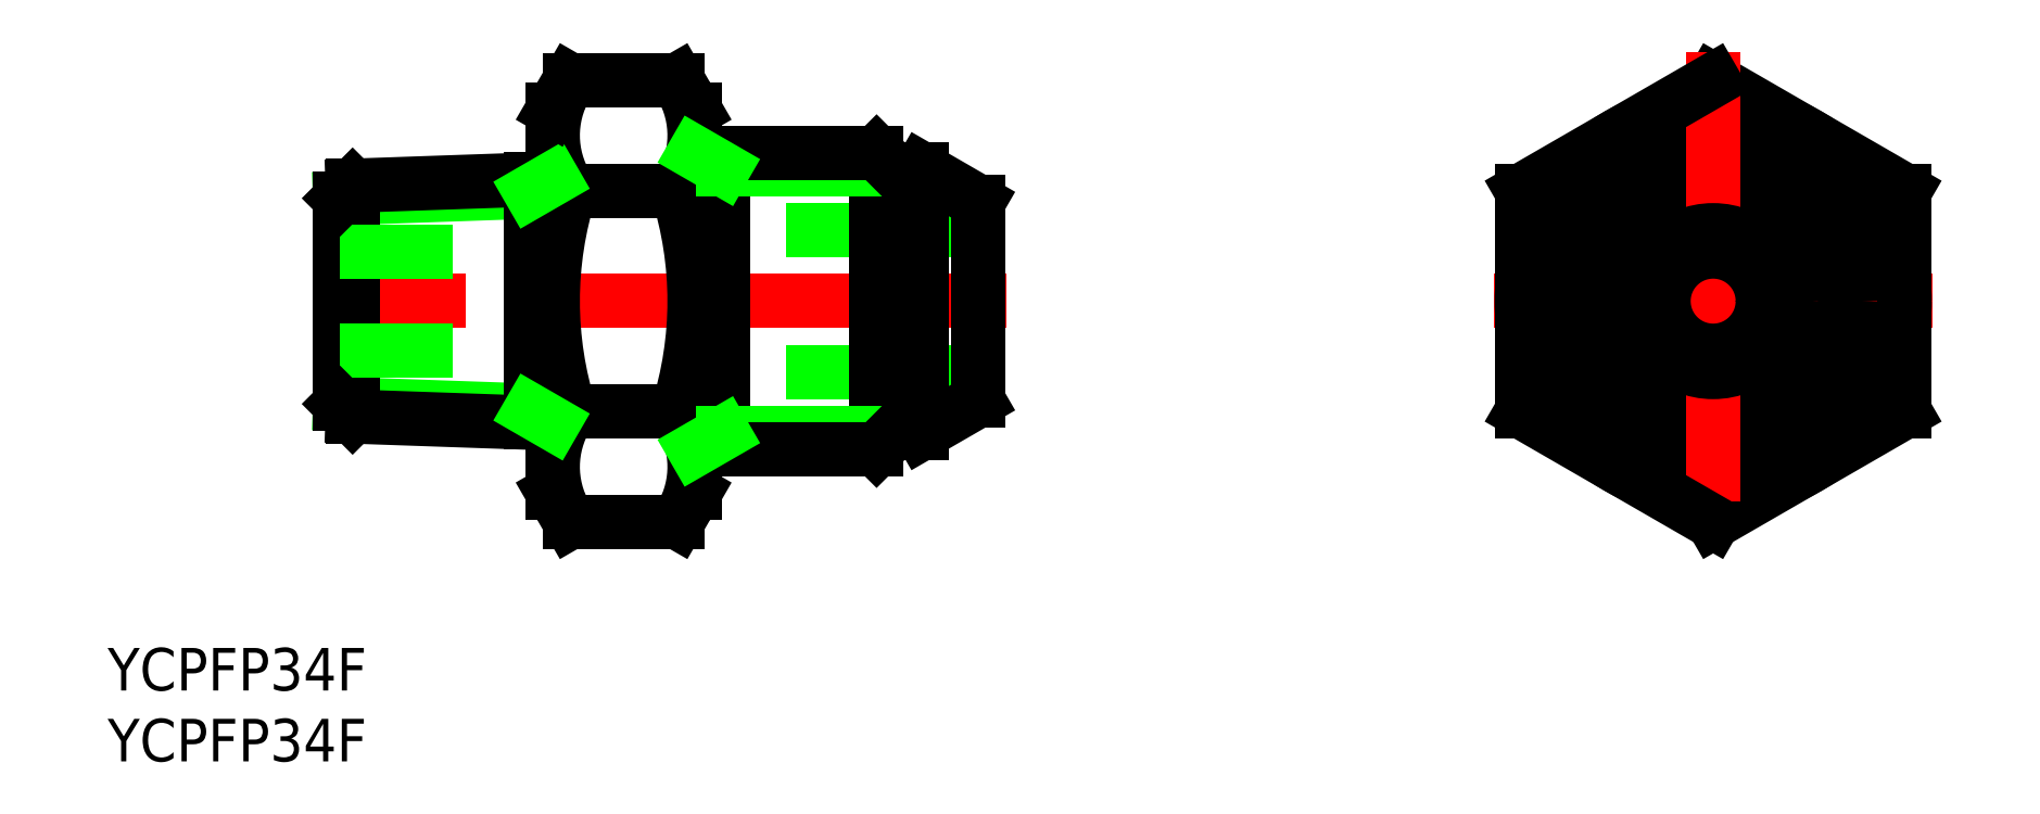
<metadata>
{"format":"dxf","ext":"dxf","renderer":"ezdxf+matplotlib","layout":"modelspace","background":"white","min_lineweight":24,"dpi":150}
</metadata>
<code>
0
SECTION
2
ENTITIES
0
LINE
8
CENTER
10
-49.83
20
0
30
0
11
-98.83
21
0
31
0
0
LINE
8
0
10
-96.83
20
-7.253
30
0
11
-83.41
21
-7.722
31
0
0
LINE
8
0
10
-96.83
20
7.253
30
0
11
-83.41
21
7.722
31
0
0
LINE
8
0
10
-95.95
20
-8.14
30
0
11
-81.83
21
-8.633
31
0
0
LINE
8
0
10
-95.95
20
8.14
30
0
11
-81.83
21
8.633
31
0
0
LINE
8
0
10
-96.83
20
7.253
30
0
11
-96.83
21
-7.253
31
0
0
LINE
8
0
10
-95.95
20
-8.14
30
0
11
-95.95
21
8.14
31
0
0
LINE
8
0
10
-96.83
20
-3.5
30
0
11
-88.89
21
-3.5
31
0
0
LINE
8
0
10
-95.95
20
-8.14
30
0
11
-96.83
21
-7.253
31
0
0
LINE
8
0
10
-96.83
20
3.5
30
0
11
-88.89
21
3.5
31
0
0
LINE
8
0
10
-95.95
20
8.14
30
0
11
-96.83
21
7.253
31
0
0
LINE
8
0
10
-65.41
20
-5
30
0
11
-51.83
21
-5
31
0
0
LINE
8
0
10
-65.41
20
5
30
0
11
-51.83
21
5
31
0
0
LINE
8
0
10
-55.83
20
-9.316
30
0
11
-57.83
21
-9.316
31
0
0
LINE
8
0
10
-55.83
20
9.316
30
0
11
-57.83
21
9.316
31
0
0
LINE
8
0
10
-69.82
20
10.48
30
0
11
-69.82
21
-10.48
31
0
0
LINE
8
0
10
-81.83
20
-13.5
30
0
11
-81.83
21
13.5
31
0
0
LINE
8
0
10
-71.83
20
-13.5
30
0
11
-71.83
21
13.5
31
0
0
ARC
8
0
10
-56.04
20
9.1e-15
30
0
40
25.79
50
162.4
51
197.6
0
ARC
8
0
10
-97.63
20
9.1e-15
30
0
40
25.79
50
342.4
51
17.59
0
LINE
8
0
10
-59
20
10.48
30
0
11
-59
21
-10.48
31
0
0
LINE
8
0
10
-83.41
20
8.578
30
0
11
-83.41
21
-8.578
31
0
0
LINE
8
0
10
-57.83
20
9.315
30
0
11
-57.83
21
-9.315
31
0
0
LINE
8
0
10
-71.83
20
-13.5
30
0
11
-73.04
21
-15.59
31
0
0
ARC
8
0
10
-78.73
20
-11.69
30
0
40
6.901
50
334.4
51
34.38
0
ARC
8
0
10
-74.93
20
-11.69
30
0
40
6.901
50
145.6
51
205.6
0
LINE
8
0
10
-80.63
20
-15.59
30
0
11
-73.04
21
-15.59
31
0
0
LINE
8
0
10
-81.83
20
-13.5
30
0
11
-80.63
21
-15.59
31
0
0
LINE
8
0
10
-80.63
20
-7.794
30
0
11
-73.04
21
-7.794
31
0
0
LINE
8
0
10
-81.83
20
-8.633
30
0
11
-83.41
21
-7.722
31
0
0
LINE
8
0
10
-57.83
20
-9.316
30
0
11
-69.82
21
-9.316
31
0
0
LINE
8
0
10
-59
20
-10.48
30
0
11
-71.83
21
-10.48
31
0
0
LINE
8
0
10
-71.83
20
-10.48
30
0
11
-69.82
21
-9.316
31
0
0
LINE
8
0
10
-57.83
20
-9.315
30
0
11
-59
21
-10.48
31
0
0
ARC
8
0
10
-78.73
20
11.69
30
0
40
6.901
50
325.6
51
25.62
0
LINE
8
0
10
-71.83
20
13.5
30
0
11
-73.04
21
15.59
31
0
0
ARC
8
0
10
-74.93
20
11.69
30
0
40
6.901
50
154.4
51
214.4
0
LINE
8
0
10
-73.04
20
7.794
30
0
11
-80.63
21
7.794
31
0
0
LINE
8
0
10
-81.83
20
8.633
30
0
11
-83.41
21
7.722
31
0
0
LINE
8
0
10
-80.63
20
15.59
30
0
11
-73.04
21
15.59
31
0
0
LINE
8
0
10
-81.83
20
13.5
30
0
11
-80.63
21
15.59
31
0
0
LINE
8
0
10
-57.83
20
9.316
30
0
11
-69.82
21
9.316
31
0
0
LINE
8
0
10
-59
20
10.48
30
0
11
-71.83
21
10.48
31
0
0
LINE
8
0
10
-71.83
20
10.48
30
0
11
-69.82
21
9.316
31
0
0
LINE
8
0
10
-59
20
10.48
30
0
11
-57.83
21
9.315
31
0
0
LINE
8
0
10
-51.83
20
7.006
30
0
11
-51.83
21
-7.006
31
0
0
LINE
8
0
10
-55.83
20
-9.316
30
0
11
-55.83
21
9.315
31
0
0
LINE
8
0
10
-55.83
20
-9.315
30
0
11
-51.83
21
-7.006
31
0
0
LINE
8
0
10
-55.83
20
9.315
30
0
11
-51.83
21
7.006
31
0
0
LINE
8
0
10
-1.67e-14
20
-15.59
30
0
11
13.5
21
-7.794
31
0
0
LINE
8
0
10
13.5
20
7.794
30
0
11
1e-15
21
15.59
31
0
0
LINE
8
CENTER
10
-15.5
20
0
30
0
11
15.5
21
0
31
0
0
CIRCLE
8
0
10
0
20
-3.6e-15
30
0
40
7.006
0
CIRCLE
8
0
10
0
20
0
30
0
40
9.316
0
CIRCLE
8
0
10
0
20
0
30
0
40
10.48
0
CIRCLE
8
0
10
0
20
0
30
0
40
13.5
0
LINE
8
0
10
-13.5
20
7.794
30
0
11
-13.5
21
-7.794
31
0
0
LINE
8
CENTER
10
0
20
17.59
30
0
11
0
21
-17.59
31
0
0
CIRCLE
8
0
10
0
20
-3.6e-15
30
0
40
3.5
0
CIRCLE
8
0
10
0
20
-3.6e-15
30
0
40
5
0
LINE
8
0
10
-13.5
20
-7.794
30
0
11
-1.67e-14
21
-15.59
31
0
0
LINE
8
0
10
1e-15
20
15.59
30
0
11
-13.5
21
7.794
31
0
0
LINE
8
0
10
13.5
20
-7.794
30
0
11
13.5
21
7.794
31
0
0
TEXT
8
0
10
-113.2
20
-27.47
30
0
40
3
1
YCPFP34F
0
TEXT
8
0
10
-113.2
20
-32.47
30
0
40
3
1
YCPFP34F
0
ENDSEC
0
EOF

</code>
